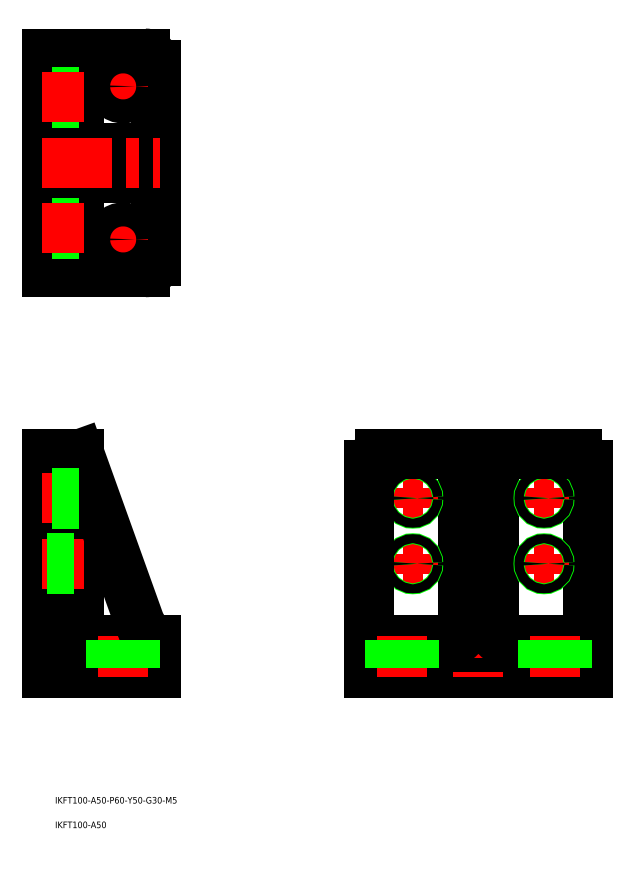
<metadata>
{"format":"dxf","ext":"dxf","renderer":"ezdxf+matplotlib","layout":"modelspace","background":"white","min_lineweight":24,"dpi":150}
</metadata>
<code>
0
SECTION
2
ENTITIES
0
LINE
8
0
10
-50
20
0
30
0
11
50
21
0
31
0
0
LINE
8
0
10
50
20
0
30
0
11
50
21
95
31
0
0
LINE
8
0
10
-50
20
15
30
0
11
50
21
15
31
0
0
LINE
8
0
10
-197.5
20
0
30
0
11
-197.5
21
100
31
0
0
LINE
8
0
10
-197.5
20
100
30
0
11
-182.5
21
100
31
0
0
LINE
8
0
10
-147.5
20
15
30
0
11
-147.5
21
0
31
0
0
LINE
8
0
10
-147.5
20
0
30
0
11
-197.5
21
0
31
0
0
LINE
8
0
10
-147.5
20
15
30
0
11
-179.5
21
15
31
0
0
LINE
8
0
10
-182.5
20
18
30
0
11
-182.5
21
100
31
0
0
LINE
8
CENTER
10
0
20
102
30
0
11
0
21
-2
31
0
0
LINE
8
0
10
-7
20
100
30
0
11
-7
21
20
31
0
0
LINE
8
0
10
7
20
100
30
0
11
7
21
20
31
0
0
LINE
8
CENTER
10
-30
20
84.5
30
0
11
-30
21
75.5
31
0
0
LINE
8
CENTER
10
30
20
84.5
30
0
11
30
21
75.5
31
0
0
LINE
8
CENTER
10
-34.5
20
50
30
0
11
-25.5
21
50
31
0
0
LINE
8
CENTER
10
-34.5
20
80
30
0
11
-25.5
21
80
31
0
0
LINE
8
CENTER
10
25.5
20
50
30
0
11
34.5
21
50
31
0
0
LINE
8
CENTER
10
30
20
54.5
30
0
11
30
21
45.5
31
0
0
LINE
8
CENTER
10
25.5
20
80
30
0
11
34.5
21
80
31
0
0
LINE
8
CENTER
10
-30
20
54.5
30
0
11
-30
21
45.5
31
0
0
LINE
8
CENTER
10
-180.5
20
50
30
0
11
-199.5
21
50
31
0
0
LINE
8
CENTER
10
-180.5
20
80
30
0
11
-199.5
21
80
31
0
0
LINE
8
0
10
-197.5
20
283.3
30
0
11
-197.5
21
183.3
31
0
0
LINE
8
0
10
-197.5
20
183.3
30
0
11
-152.5
21
183.3
31
0
0
LINE
8
0
10
-197.5
20
283.3
30
0
11
-152.5
21
283.3
31
0
0
LINE
8
0
10
-147.5
20
278.3
30
0
11
-147.5
21
188.3
31
0
0
LINE
8
0
10
-182.5
20
283.3
30
0
11
-182.5
21
183.3
31
0
0
LINE
8
0
10
-177.5
20
240.3
30
0
11
-147.5
21
240.3
31
0
0
LINE
8
0
10
-177.5
20
226.3
30
0
11
-147.5
21
226.3
31
0
0
TEXT
8
0
10
-193.6
20
-59.68
30
0
40
3
1
IKFT100-A50-P60-Y50-G30-M5
0
TEXT
8
0
10
-193.6
20
-70.92
30
0
40
3
1
IKFT100-A50
0
LINE
8
CENTER
10
-162.5
20
275.8
30
0
11
-162.5
21
260.8
31
0
0
LINE
8
CENTER
10
-170
20
268.3
30
0
11
-155
21
268.3
31
0
0
LINE
8
CENTER
10
-170
20
198.3
30
0
11
-155
21
198.3
31
0
0
LINE
8
CENTER
10
-162.5
20
17
30
0
11
-162.5
21
-2
31
0
0
LINE
8
CENTER
10
-162.5
20
205.8
30
0
11
-162.5
21
190.8
31
0
0
CIRCLE
8
0
10
-162.5
20
198.3
30
0
40
5.5
0
CIRCLE
8
0
10
-162.5
20
268.3
30
0
40
5.5
0
CIRCLE
8
0
10
30
20
80
30
0
40
2.5
0
CIRCLE
8
0
10
30
20
80
30
0
40
2.067
0
CIRCLE
8
0
10
30
20
50
30
0
40
2.5
0
CIRCLE
8
0
10
30
20
50
30
0
40
2.067
0
CIRCLE
8
0
10
-30
20
50
30
0
40
2.5
0
CIRCLE
8
0
10
-30
20
50
30
0
40
2.067
0
CIRCLE
8
0
10
-30
20
80
30
0
40
2.5
0
CIRCLE
8
0
10
-30
20
80
30
0
40
2.067
0
ARC
8
0
10
-152.5
20
278.3
30
0
40
5
50
0
51
90
0
ARC
8
0
10
-152.5
20
188.3
30
0
40
5
50
270
51
0
0
ARC
8
0
10
-177.5
20
221.3
30
0
40
5
50
90
51
180
0
ARC
8
0
10
-177.5
20
245.3
30
0
40
5
50
180
51
270
0
ARC
8
0
10
-12
20
20
30
0
40
5
50
270
51
0
0
ARC
8
0
10
12
20
20
30
0
40
5
50
180
51
270
0
ARC
8
0
10
45
20
95
30
0
40
5
50
0
51
90
0
ARC
8
0
10
-45
20
95
30
0
40
5
50
90
51
180
0
ARC
8
0
10
-179.5
20
18
30
0
40
3
50
180
51
270
0
LINE
8
0
10
-182.5
20
100
30
0
11
-155
21
23.39
31
0
0
ARC
8
0
10
-140.9
20
28.46
30
0
40
15
50
199.7
51
243.8
0
LINE
8
0
10
-50
20
95
30
0
11
-50
21
0
31
0
0
LINE
8
0
10
45
20
100
30
0
11
-45
21
100
31
0
0
LINE
8
CENTER
10
-199.5
20
233.3
30
0
11
-145.5
21
233.3
31
0
0
LINE
8
CENTER
10
-35
20
17
30
0
11
-35
21
-2
31
0
0
LINE
8
CENTER
10
35
20
17
30
0
11
35
21
-2
31
0
0
LINE
8
0
10
-40.5
20
15
30
0
11
-40.5
21
0
31
0
0
LINE
8
0
10
-29.5
20
15
30
0
11
-29.5
21
0
31
0
0
LINE
8
0
10
29.5
20
15
30
0
11
29.5
21
0
31
0
0
LINE
8
0
10
40.5
20
15
30
0
11
40.5
21
0
31
0
0
LINE
8
0
10
-182.5
20
82.5
30
0
11
-197.5
21
82.5
31
0
0
LINE
8
0
10
-182.5
20
82.07
30
0
11
-197.5
21
82.07
31
0
0
LINE
8
0
10
-182.5
20
77.93
30
0
11
-197.5
21
77.93
31
0
0
LINE
8
0
10
-182.5
20
77.5
30
0
11
-197.5
21
77.5
31
0
0
LINE
8
0
10
-197.5
20
52.5
30
0
11
-182.5
21
52.5
31
0
0
LINE
8
0
10
-197.5
20
52.07
30
0
11
-182.5
21
52.07
31
0
0
LINE
8
0
10
-197.5
20
47.93
30
0
11
-182.5
21
47.93
31
0
0
LINE
8
0
10
-197.5
20
47.5
30
0
11
-182.5
21
47.5
31
0
0
LINE
8
0
10
-168
20
15
30
0
11
-168
21
0
31
0
0
LINE
8
0
10
-157
20
15
30
0
11
-157
21
0
31
0
0
LINE
8
0
10
-182.5
20
260.8
30
0
11
-197.5
21
260.8
31
0
0
LINE
8
0
10
-182.5
20
261.3
30
0
11
-197.5
21
261.3
31
0
0
LINE
8
0
10
-182.5
20
265.4
30
0
11
-197.5
21
265.4
31
0
0
LINE
8
0
10
-182.5
20
265.8
30
0
11
-197.5
21
265.8
31
0
0
LINE
8
CENTER
10
-180.5
20
263.3
30
0
11
-199.5
21
263.3
31
0
0
LINE
8
0
10
-182.5
20
200.8
30
0
11
-197.5
21
200.8
31
0
0
LINE
8
0
10
-182.5
20
201.3
30
0
11
-197.5
21
201.3
31
0
0
LINE
8
0
10
-182.5
20
205.4
30
0
11
-197.5
21
205.4
31
0
0
LINE
8
0
10
-182.5
20
205.8
30
0
11
-197.5
21
205.8
31
0
0
LINE
8
CENTER
10
-180.5
20
203.3
30
0
11
-199.5
21
203.3
31
0
0
ENDSEC
0
EOF

</code>
